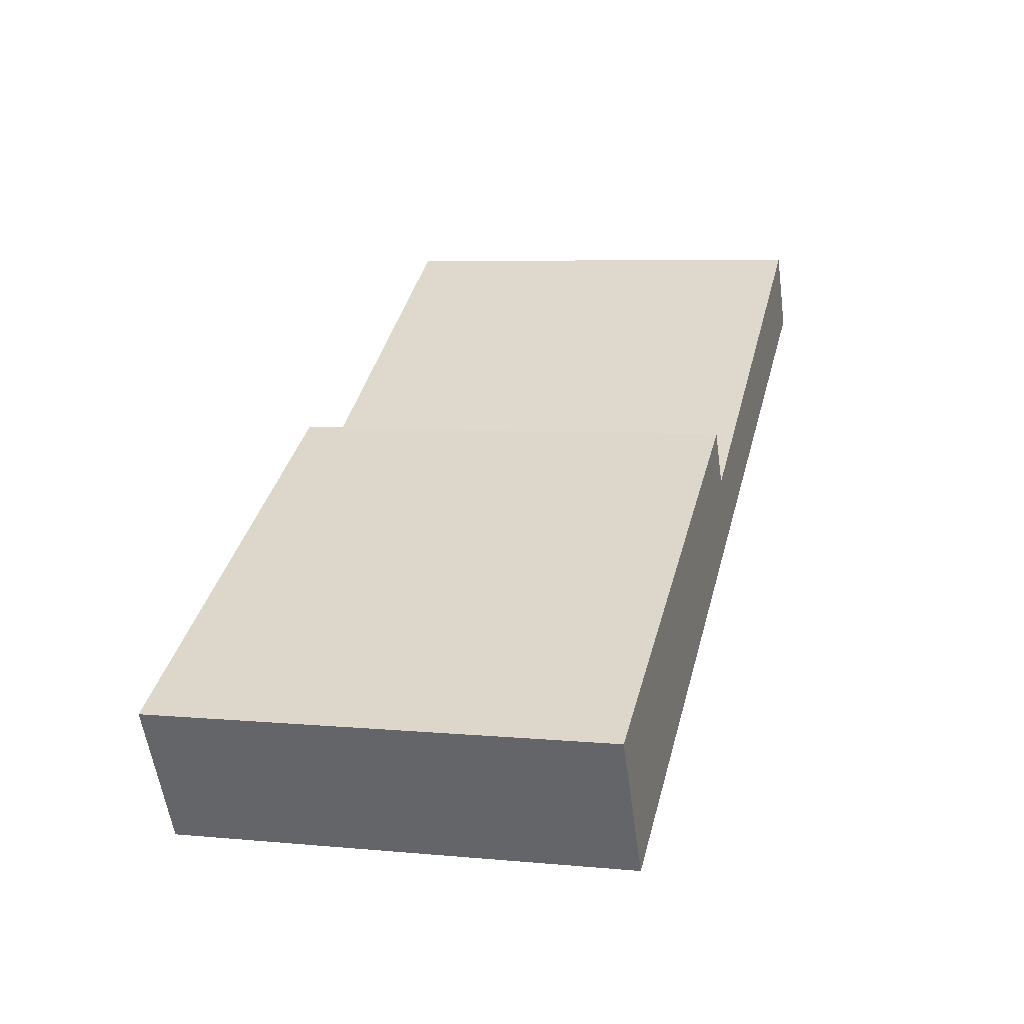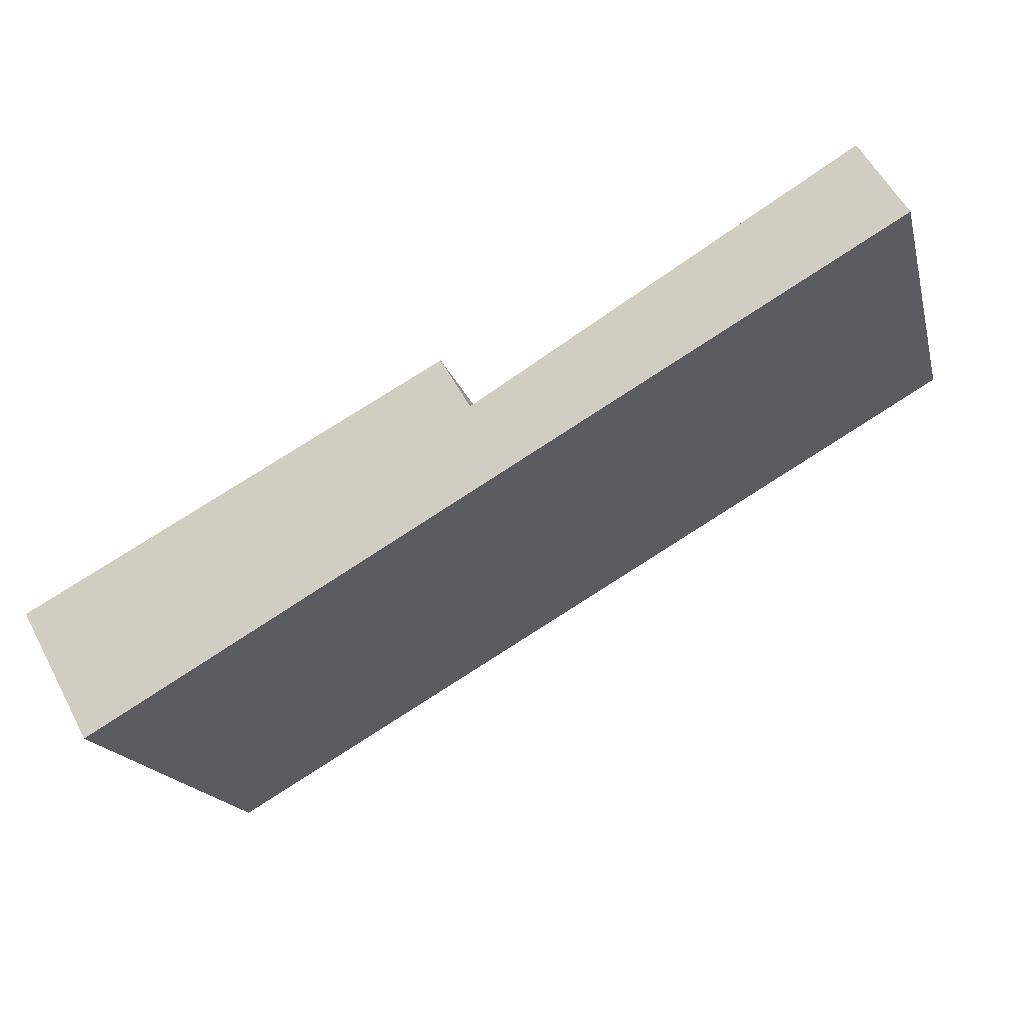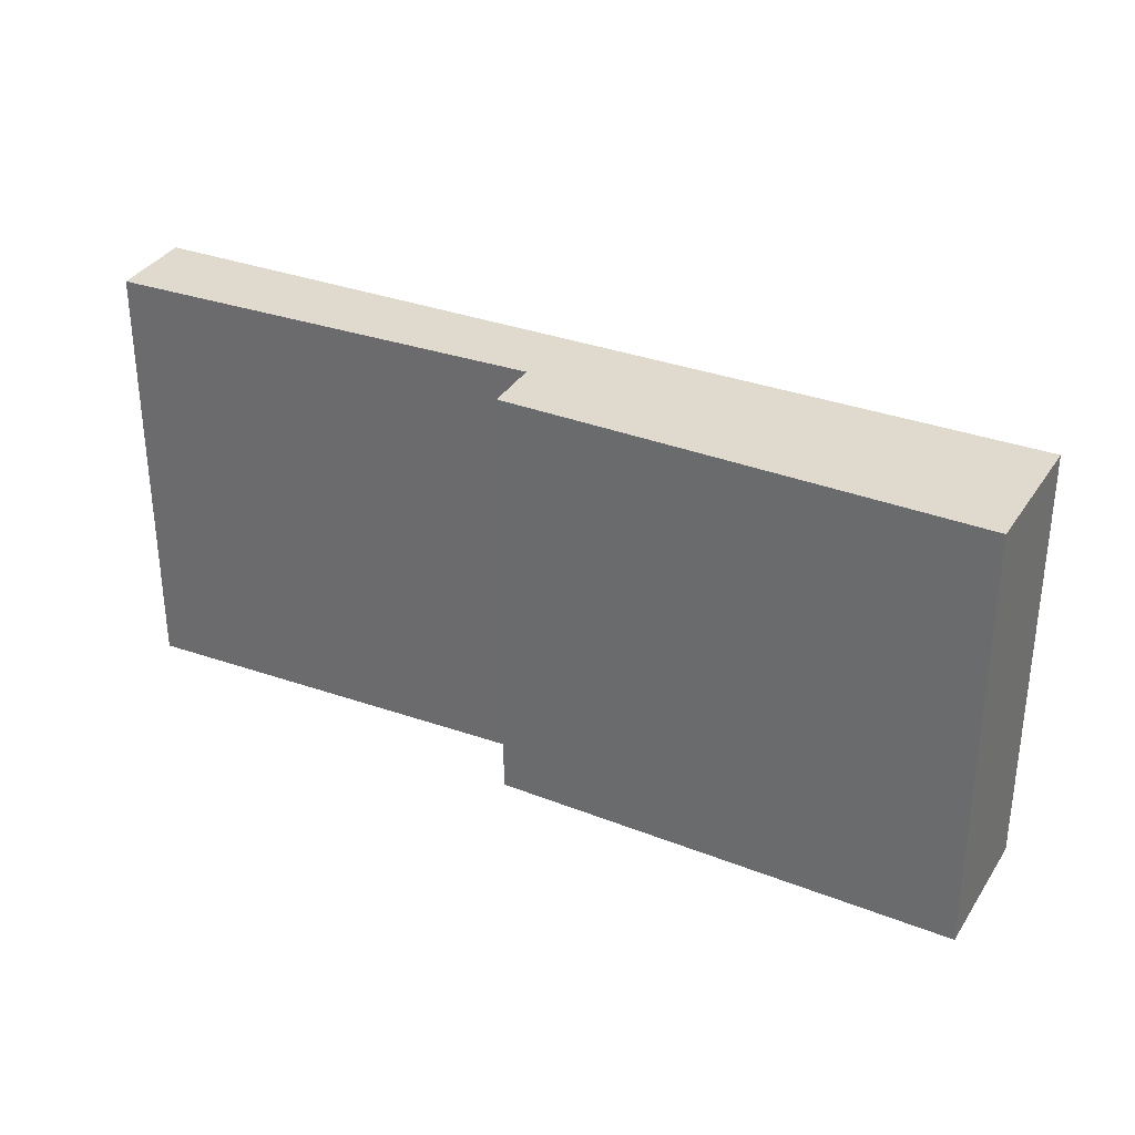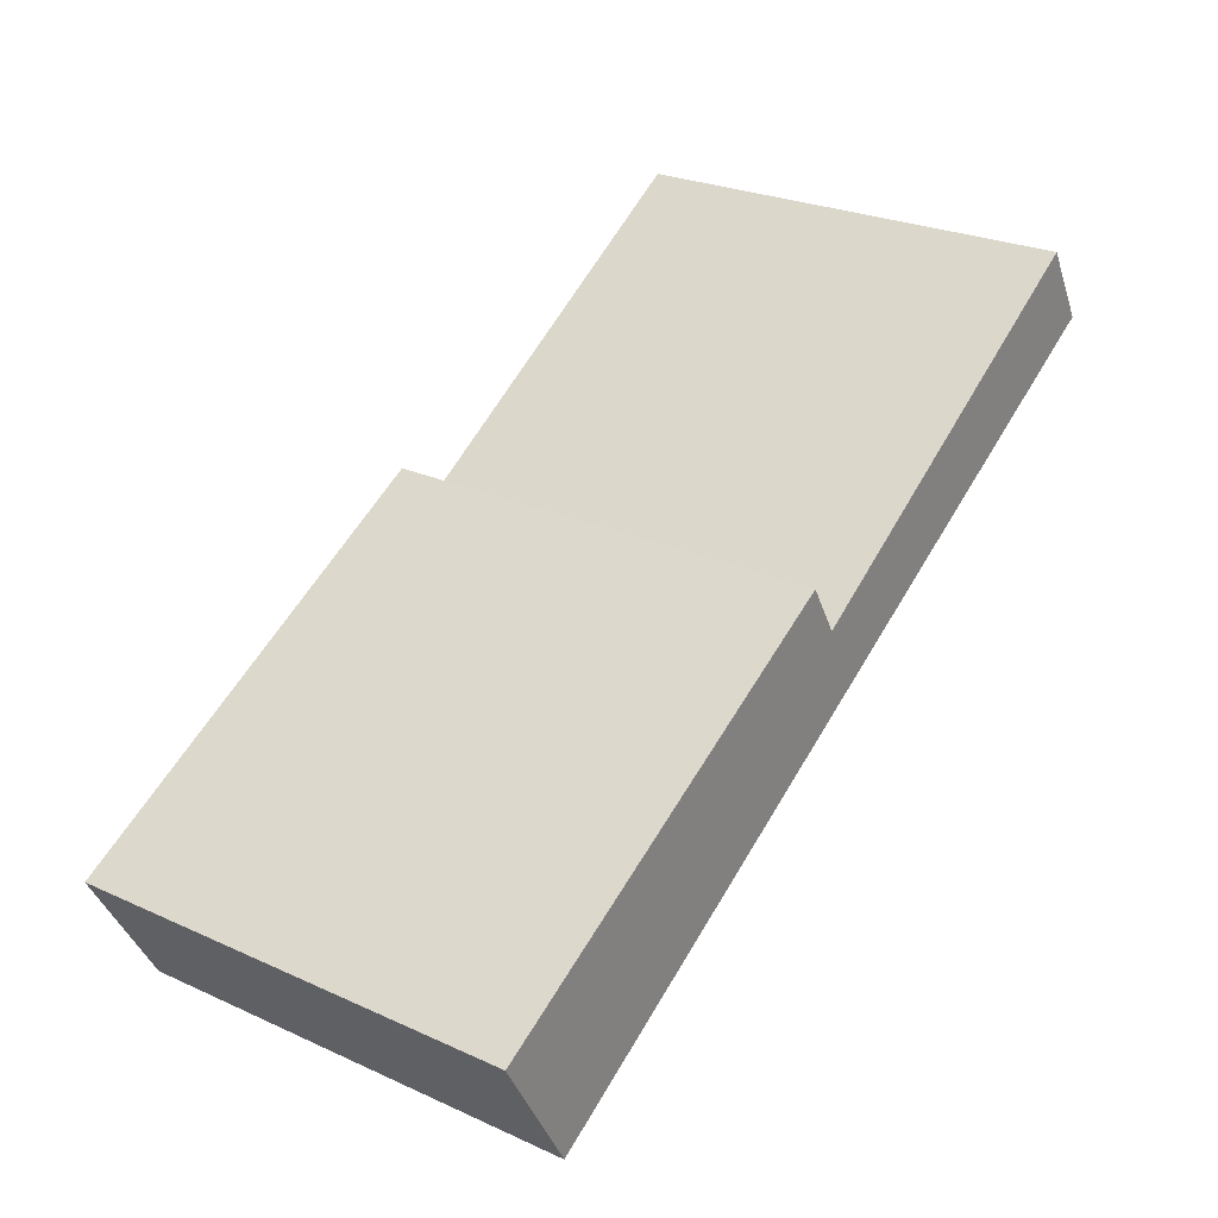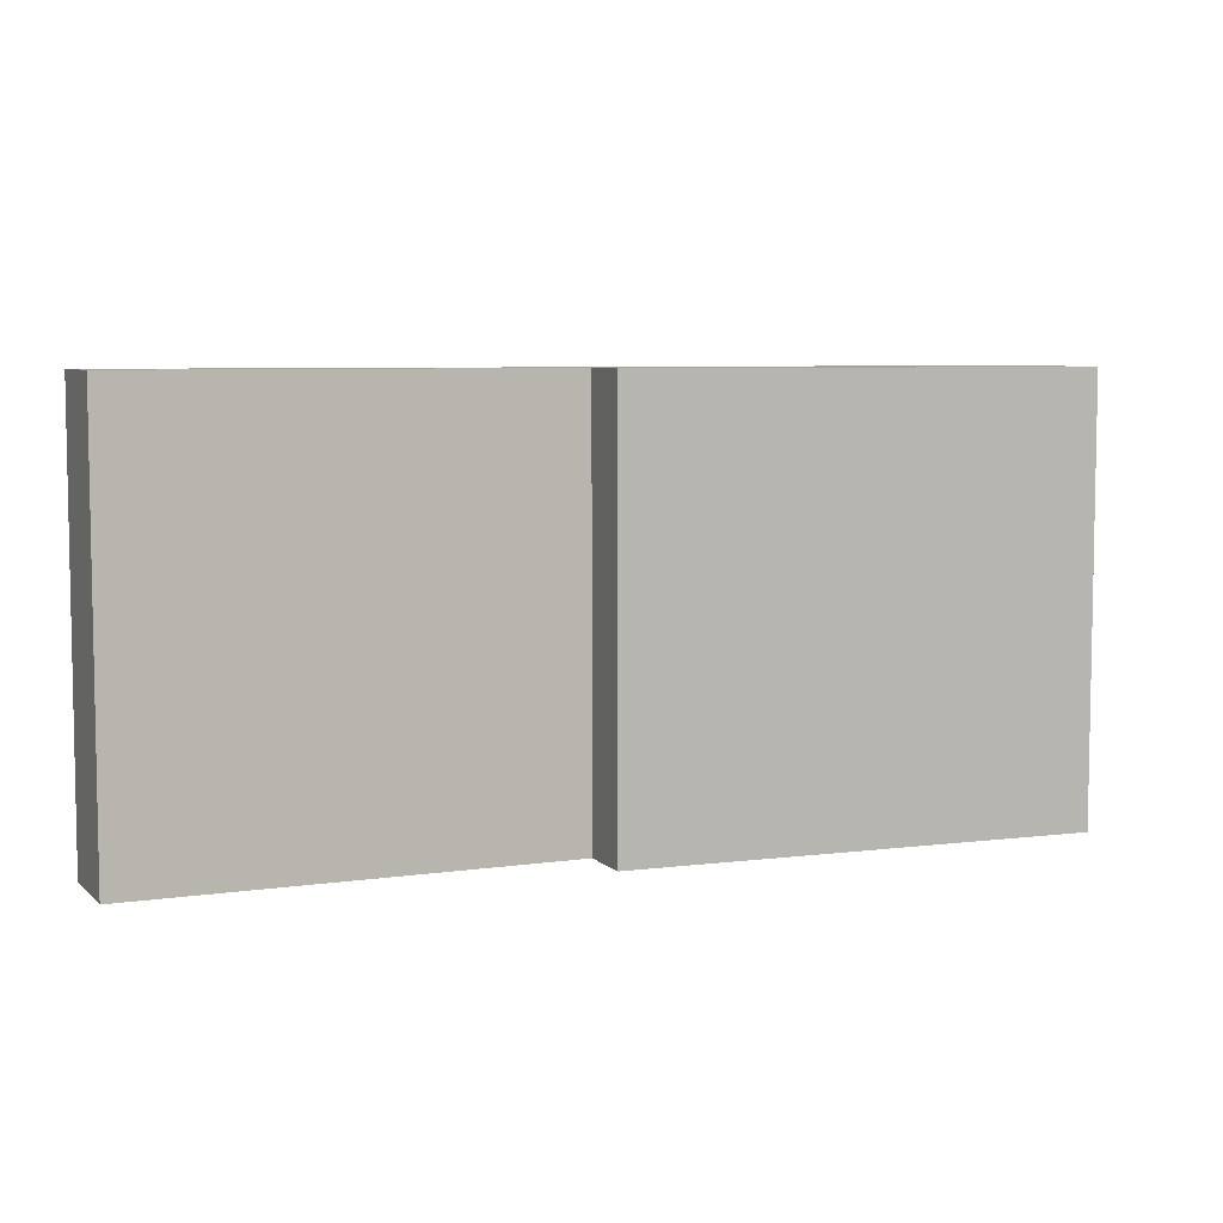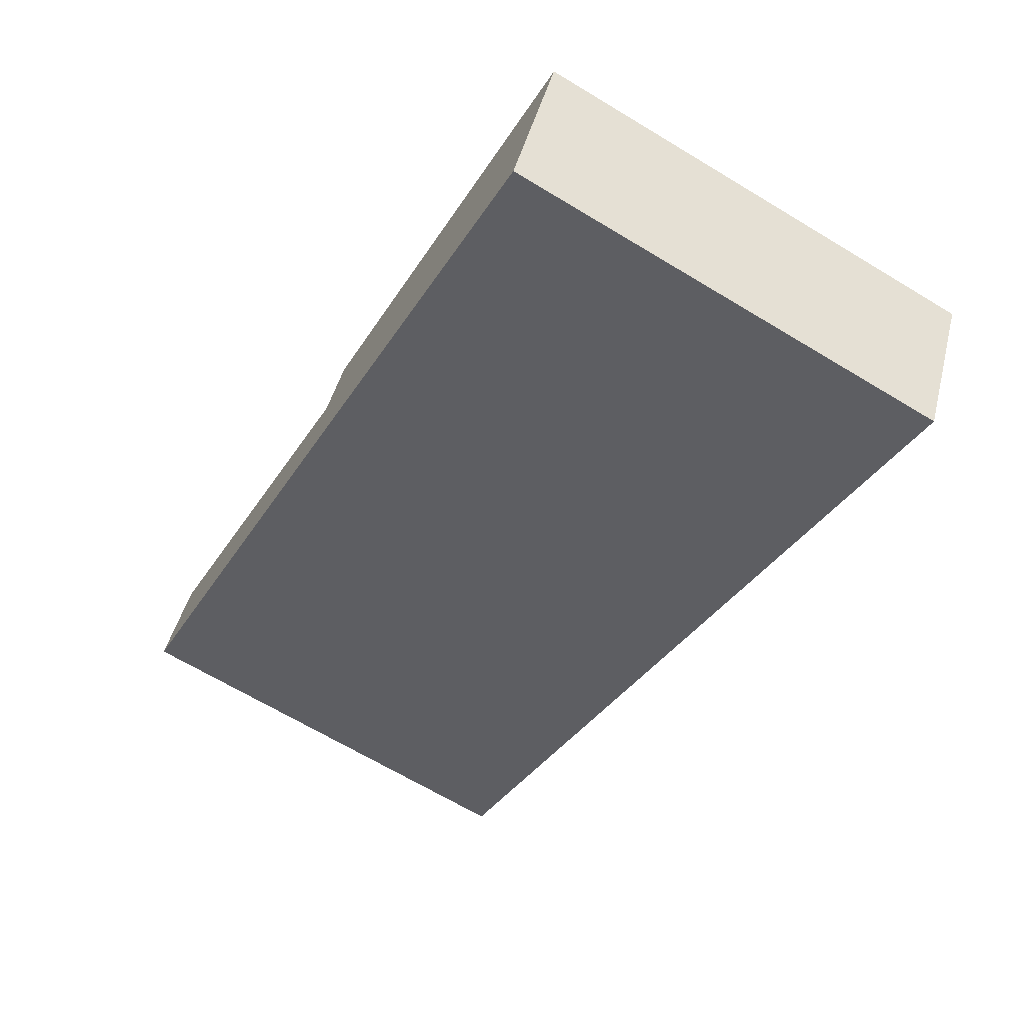
<metadata>
{"format":"obj","ext":"obj","renderer":"f3d","projection":"perspective","resolution":1024,"background":"white","views":[{"elev":6.3,"azim":105.8,"up":"+Z"},{"elev":-17.8,"azim":-166.2,"up":"+Z"},{"elev":32.9,"azim":57.0,"up":"+Y"},{"elev":26.0,"azim":125.6,"up":"+Z"},{"elev":6.4,"azim":7.6,"up":"+Y"},{"elev":-67.2,"azim":58.9,"up":"+Z"}]}
</metadata>
<code>
v  0 6.214 3.805e-16
v  11.95 6.214 -5.451
v  11.36 6.214 -6.506
v  12.36 6.214 -4.706
v  6.001 6.214 -2.204
v  0.656 6.214 1.06
v  6.424 6.214 -1.491
v  6.424 9.13e-17 -1.491
v  12.36 2.882e-16 -4.706
v  0.656 -6.491e-17 1.06
v  6.001 1.35e-16 -2.204
v  11.36 3.984e-16 -6.506
v  11.95 3.338e-16 -5.451
v  0 0 0
g defaultobject
f 1 2 3
f 2 1 4
f 4 1 5
f 5 1 6
f 7 4 5
f 8 4 7
f 4 8 9
f 10 5 6
f 5 10 11
f 9 2 4
f 2 9 3
f 3 9 12
f 12 9 13
f 12 1 3
f 1 12 14
f 14 6 1
f 6 14 10
f 11 7 5
f 7 11 8
f 8 13 9
f 13 8 12
f 12 8 11
f 12 11 14
f 14 11 10

</code>
